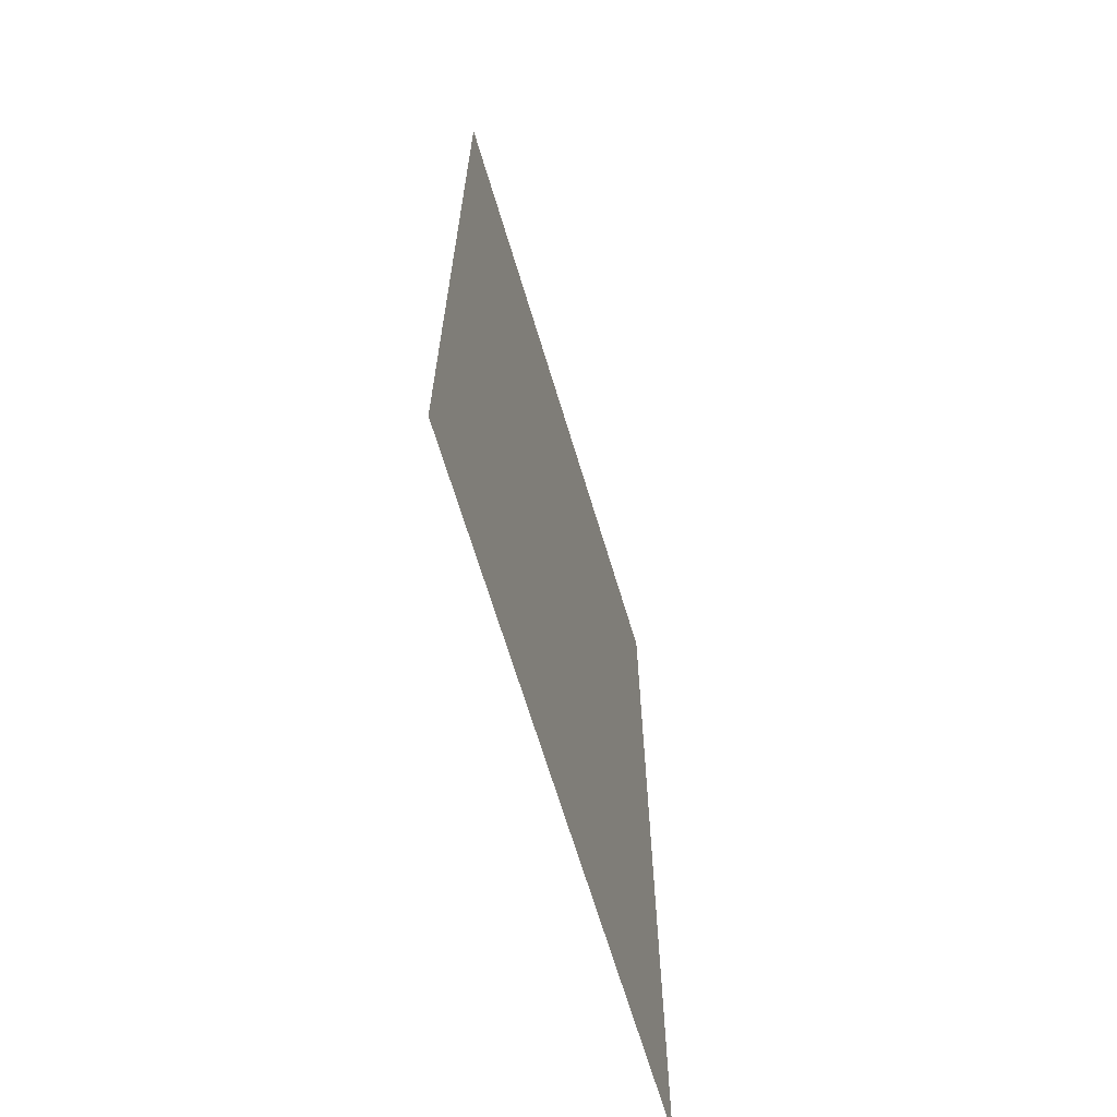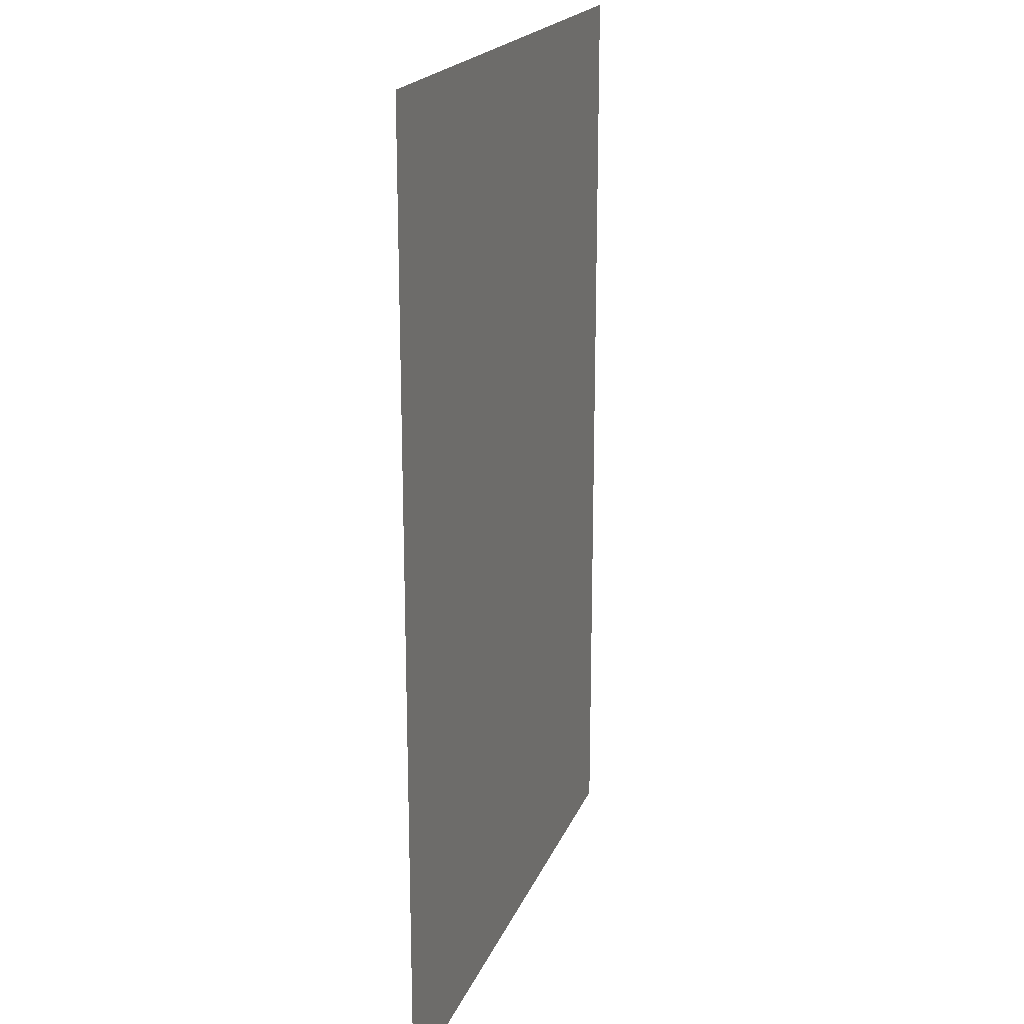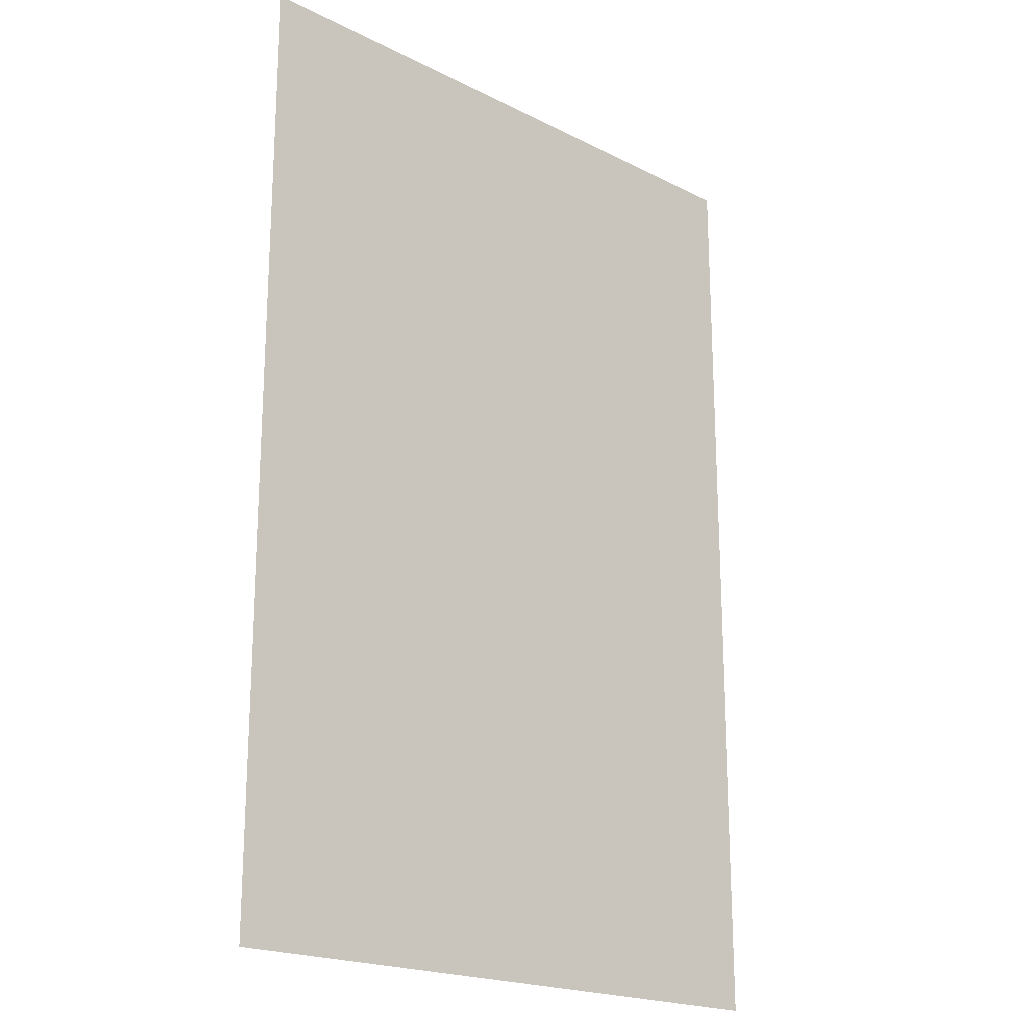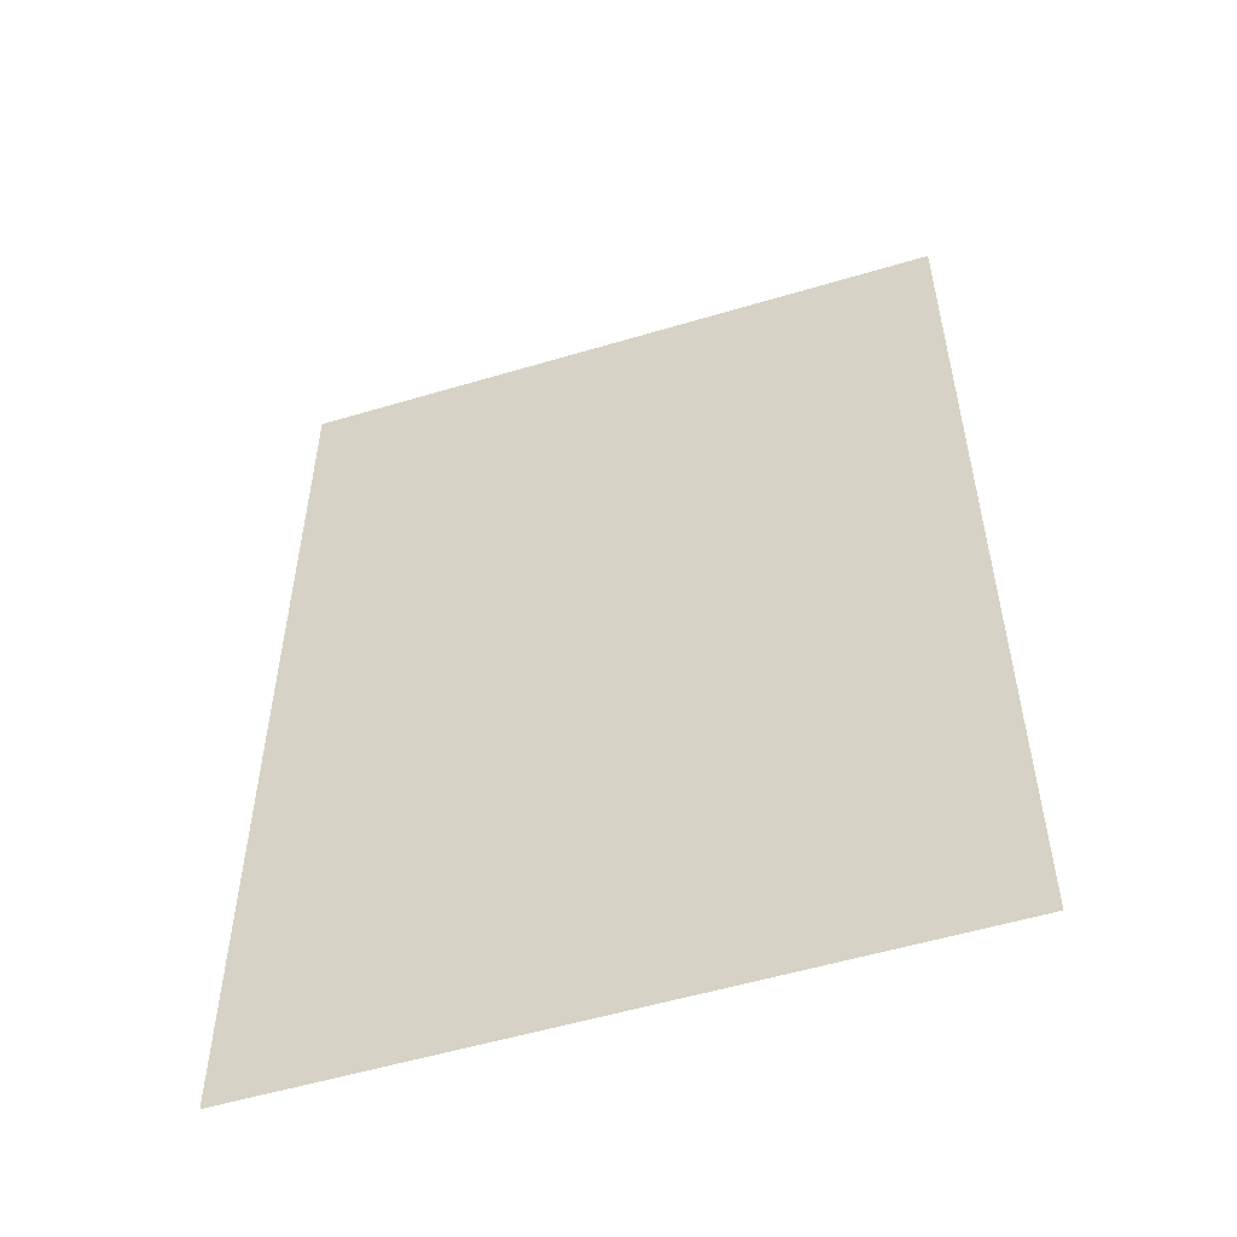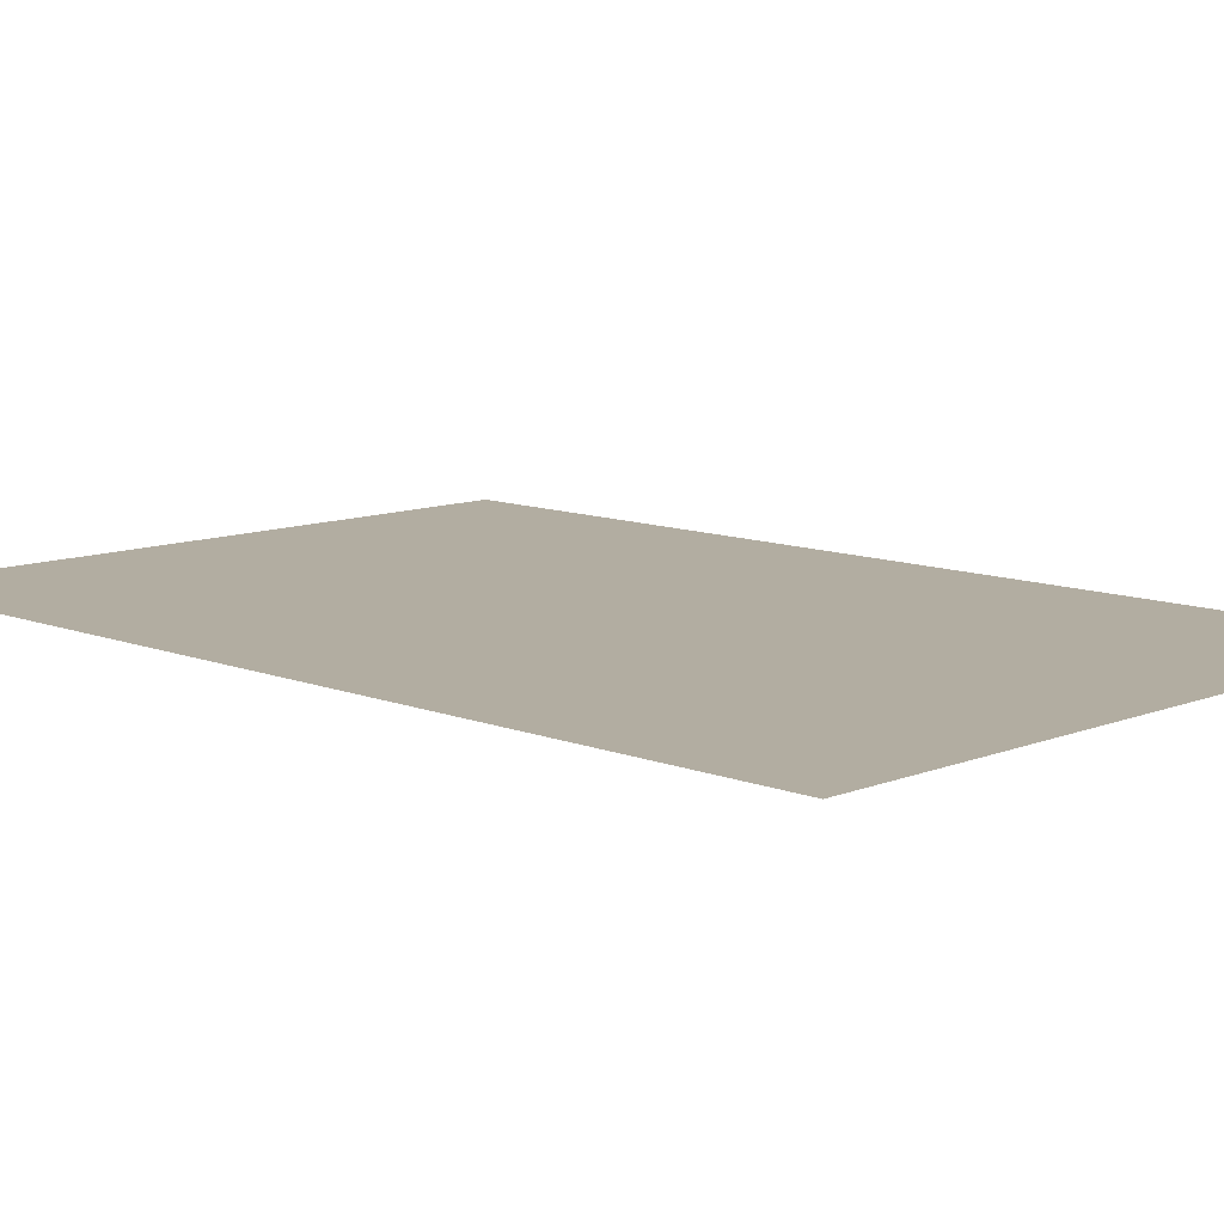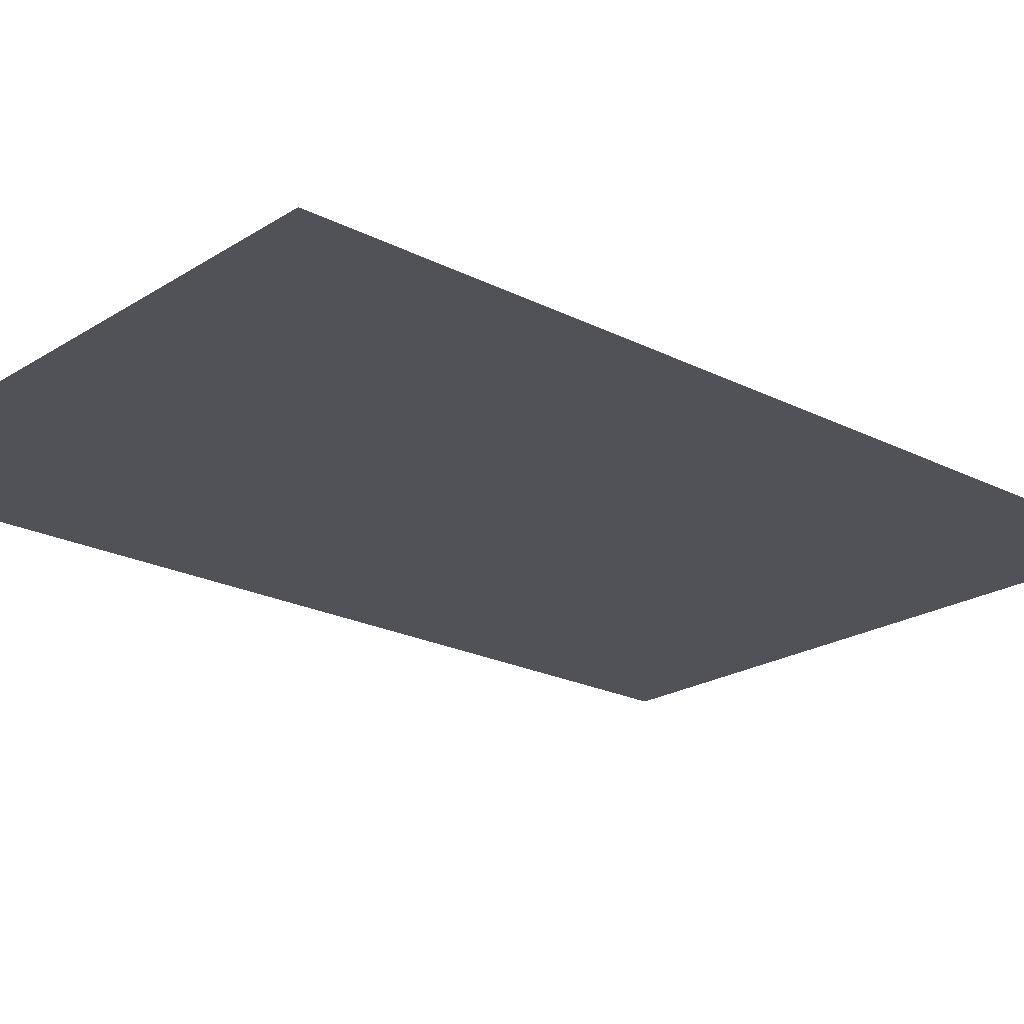
<metadata>
{"format":"obj","ext":"obj","renderer":"f3d","projection":"perspective","resolution":1024,"background":"white","views":[{"elev":-67.7,"azim":106.8,"up":"+Y"},{"elev":19.7,"azim":107.5,"up":"+Y"},{"elev":-20.2,"azim":137.4,"up":"+Y"},{"elev":-54.5,"azim":17.6,"up":"+Y"},{"elev":10.5,"azim":134.7,"up":"+Z"},{"elev":-21.5,"azim":-131.9,"up":"+Z"}]}
</metadata>
<code>
o Plane
v 8 0 0
v -8 0 0
v 8 24 0
v -8 24 0
f 2 3 1
f 2 4 3

</code>
